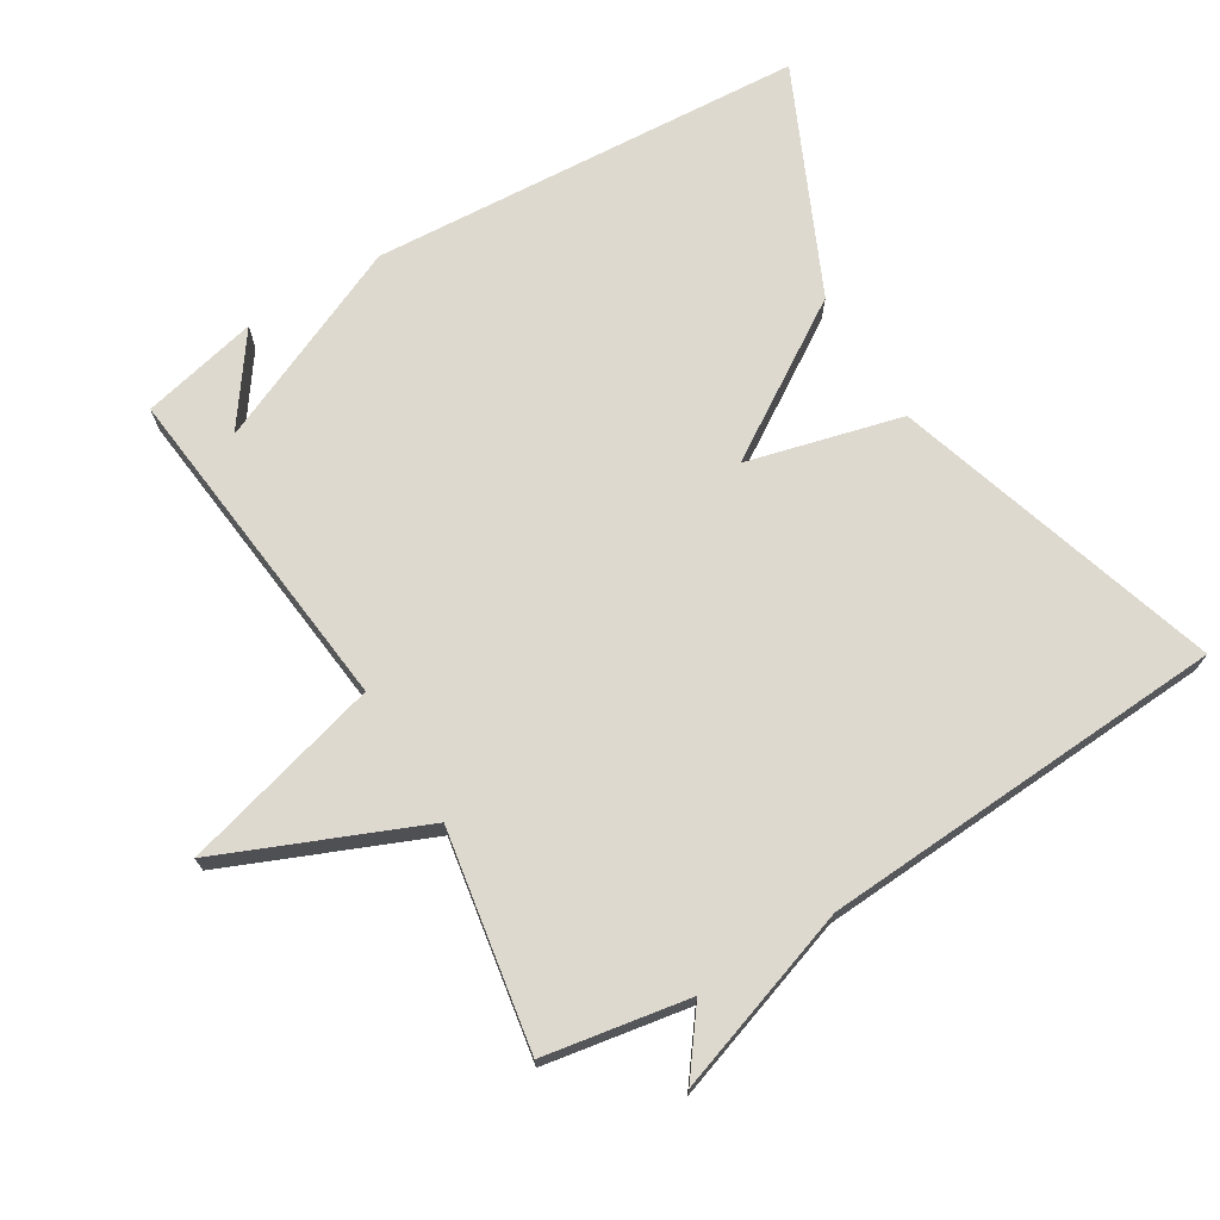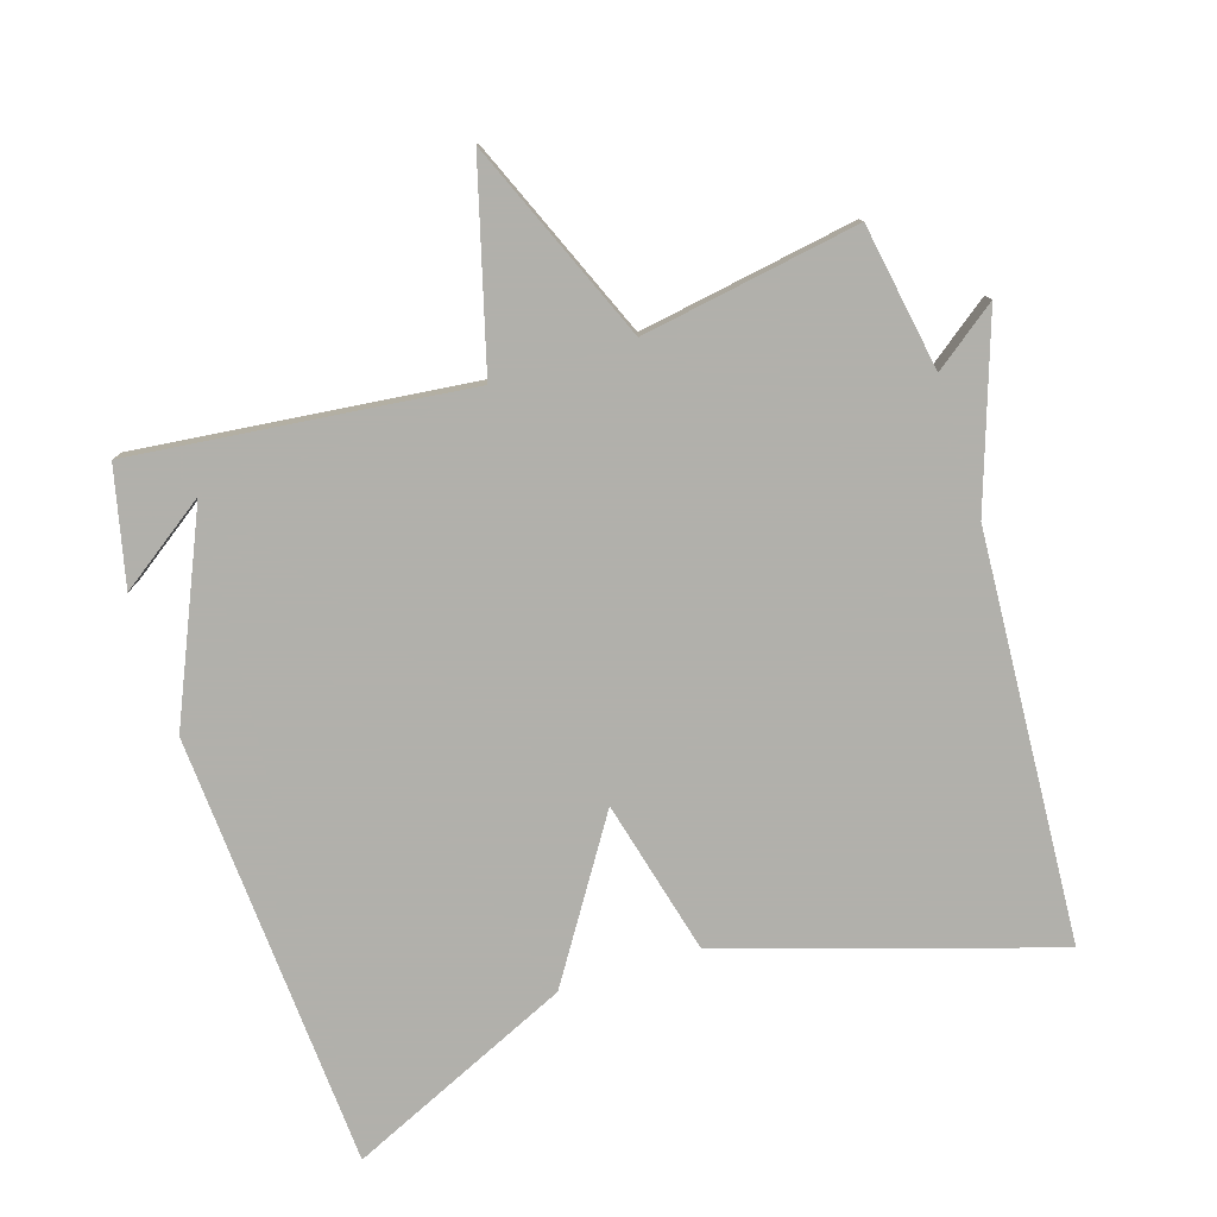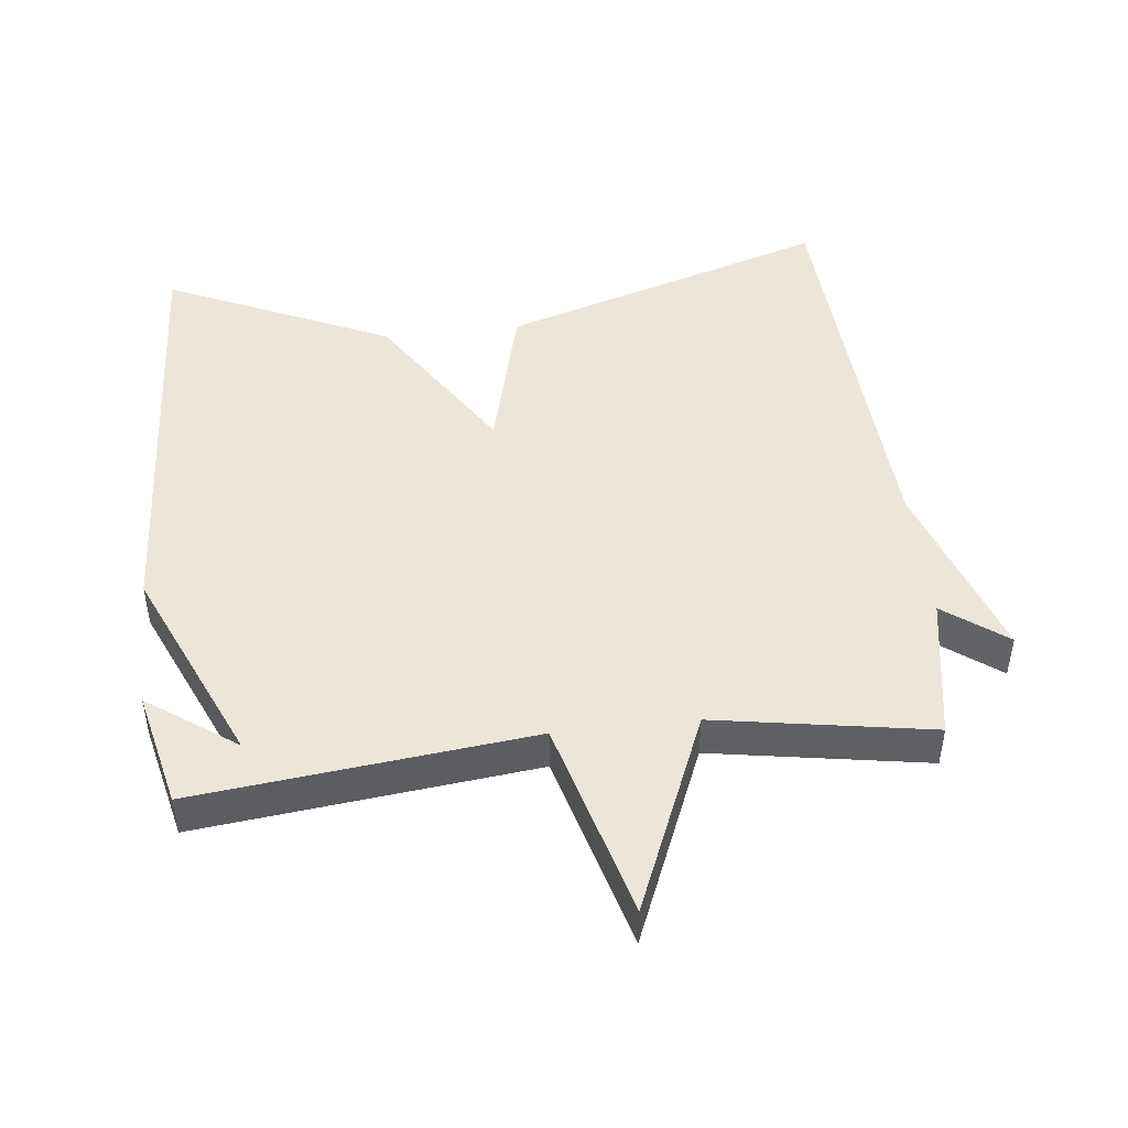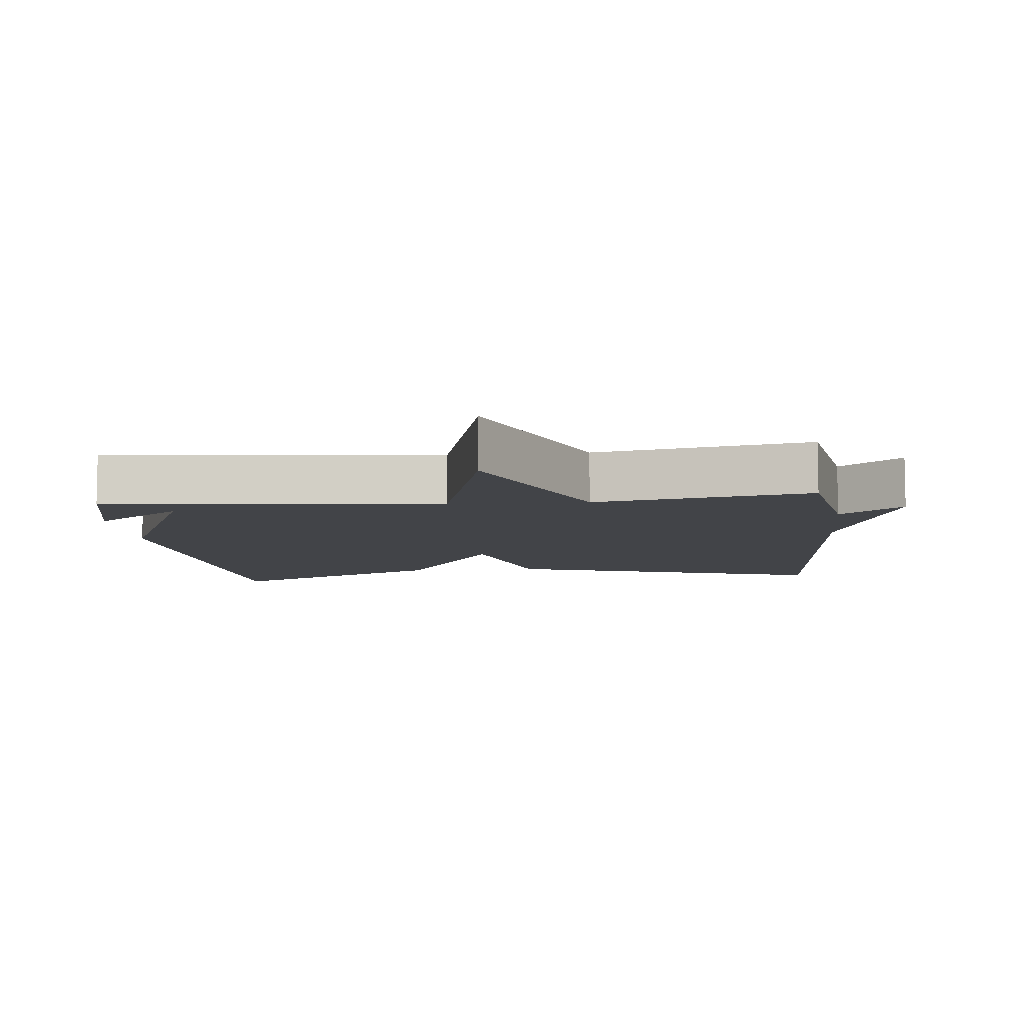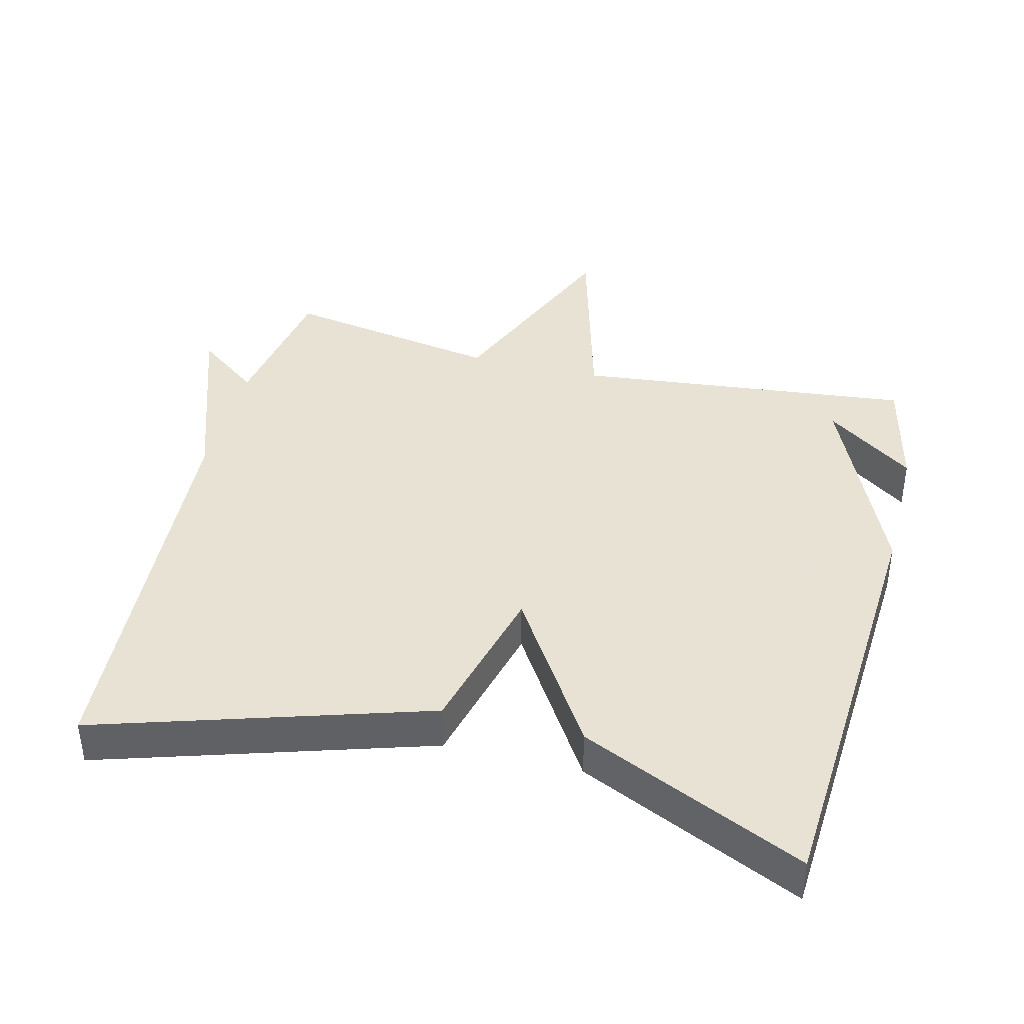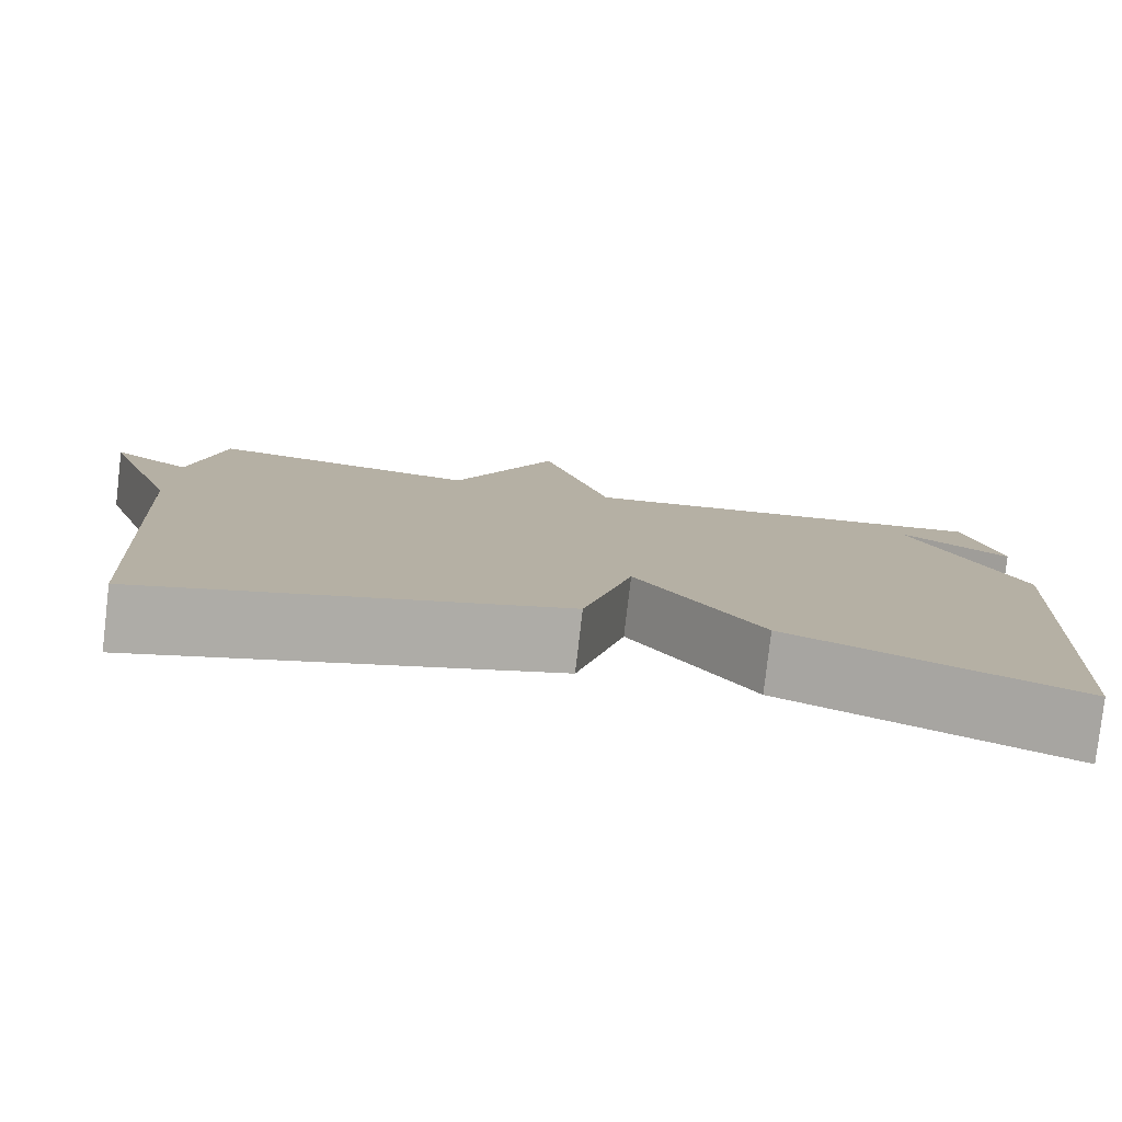
<metadata>
{"format":"obj","ext":"obj","renderer":"f3d","projection":"perspective","resolution":1024,"background":"white","views":[{"elev":71.4,"azim":58.9,"up":"+Y"},{"elev":-78.5,"azim":17.5,"up":"+Y"},{"elev":47.0,"azim":-6.5,"up":"+Y"},{"elev":-8.1,"azim":6.0,"up":"+Y"},{"elev":40.6,"azim":-165.9,"up":"+Y"},{"elev":-79.9,"azim":173.4,"up":"+Z"}]}
</metadata>
<code>
v -0.5 0.07 0.5
v -0.013 0.07 0.447
v 0.066 0.07 0.736
v 0.187 0.07 0.447
v 0.5 0.07 0.5
v 0.536 0.07 0.29
v 0.627 0.07 0.358
v 0.536 0.07 0.09
v 0.5 0.07 -0.5
v 0.025 0.07 -0.352
v -0.032 0.07 -0.128
v -0.175 0.07 -0.352
v -0.5 0.07 -0.5
v -0.539 0.07 0.131
v -0.411 0.07 0.422
v -0.539 0.07 0.331
v -0.5 0 0.5
v -0.013 0 0.447
v 0.066 0 0.736
v 0.187 0 0.447
v 0.5 0 0.5
v 0.536 0 0.29
v 0.627 0 0.358
v 0.536 0 0.09
v 0.5 0 -0.5
v 0.025 0 -0.352
v -0.032 0 -0.128
v -0.175 0 -0.352
v -0.5 0 -0.5
v -0.539 0 0.131
v -0.411 0 0.422
v -0.539 0 0.331
f 15 16 1
f 13 14 15
f 12 13 15
f 11 12 15
f 8 9 10 11
f 8 11 15
f 6 7 8
f 4 5 6 8
f 4 8 15
f 2 3 4
f 2 4 15
f 1 2 15
f 17 32 31
f 31 30 29
f 31 29 28
f 31 28 27
f 27 26 25 24
f 31 27 24
f 24 23 22
f 24 22 21 20
f 31 24 20
f 20 19 18
f 31 20 18
f 31 18 17
f 1 17 18 2
f 2 18 19 3
f 3 19 20 4
f 4 20 21 5
f 5 21 22 6
f 6 22 23 7
f 7 23 24 8
f 8 24 25 9
f 9 25 26 10
f 10 26 27 11
f 11 27 28 12
f 12 28 29 13
f 13 29 30 14
f 14 30 31 15
f 15 31 32 16
f 16 32 17 1

</code>
